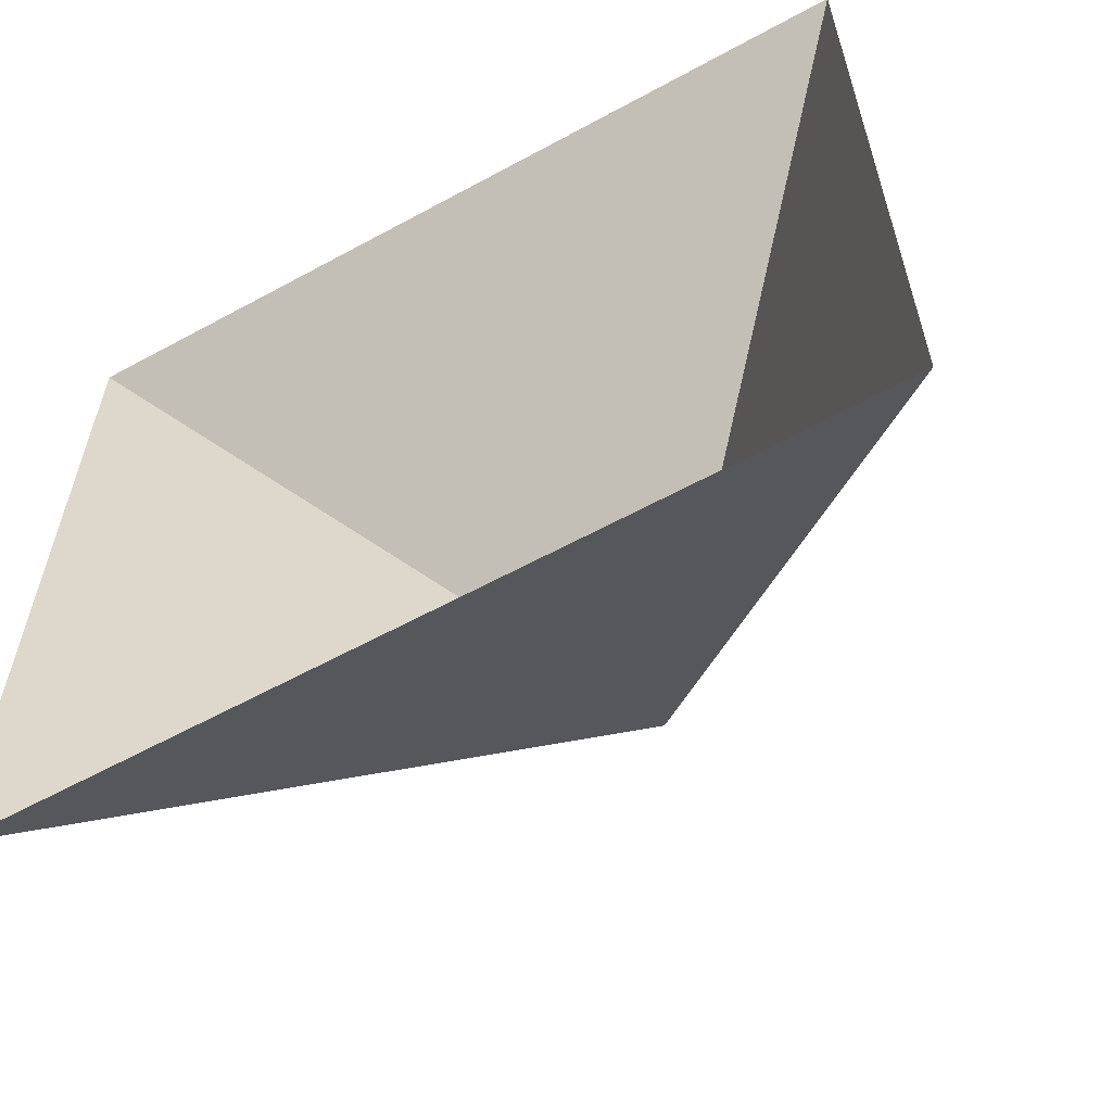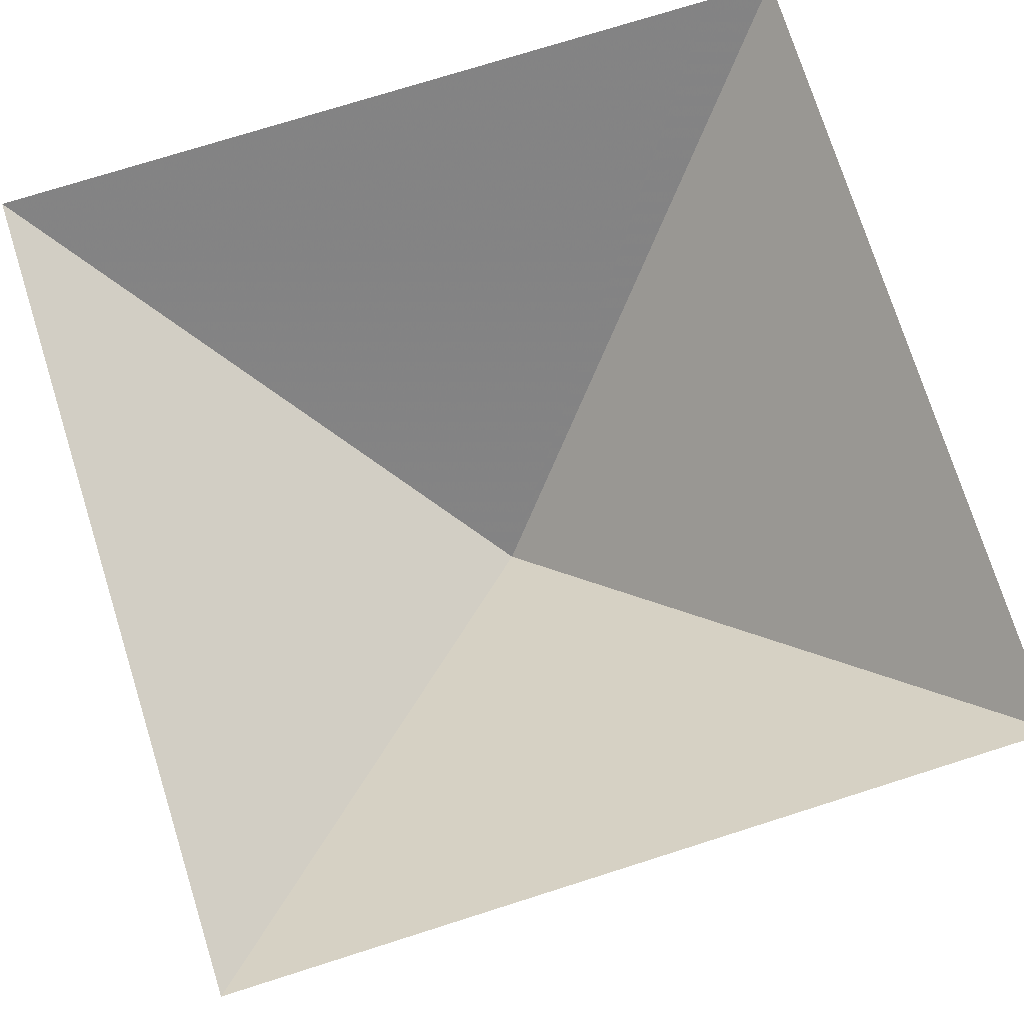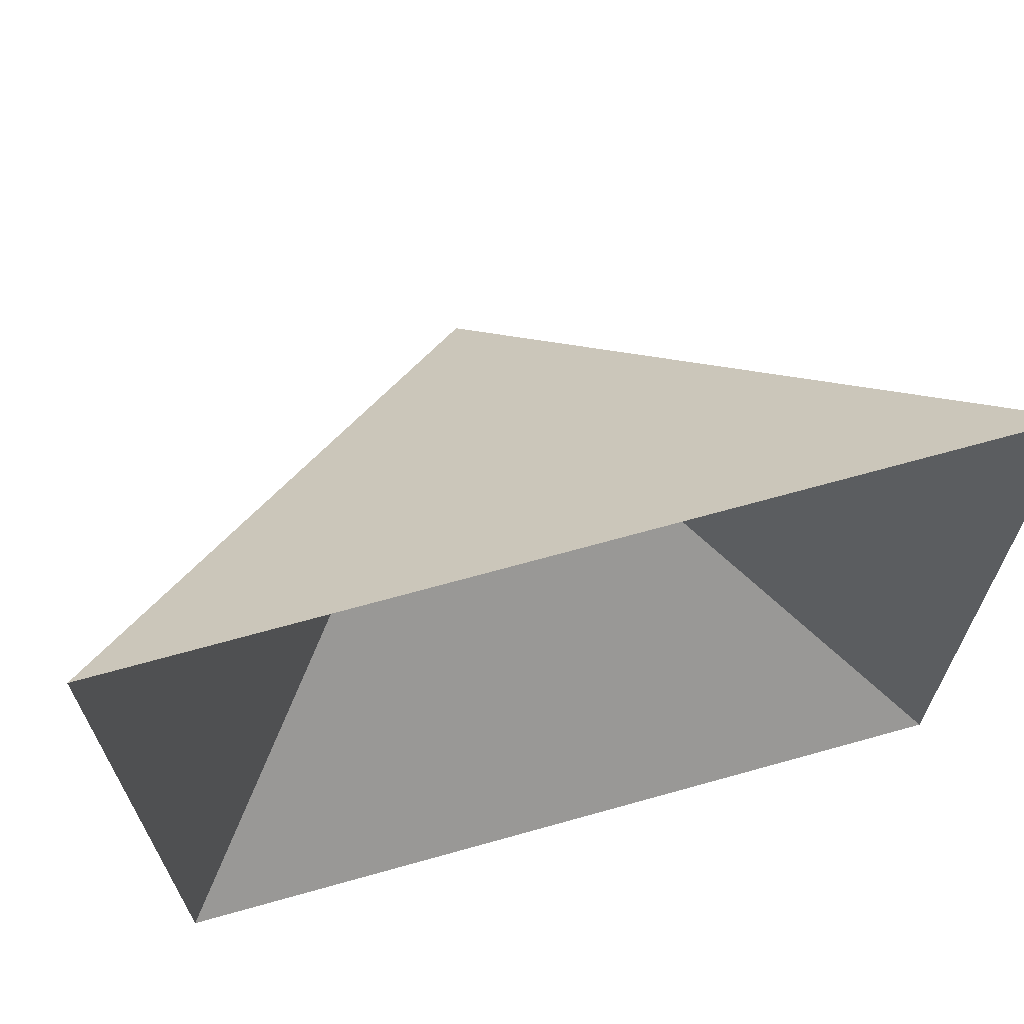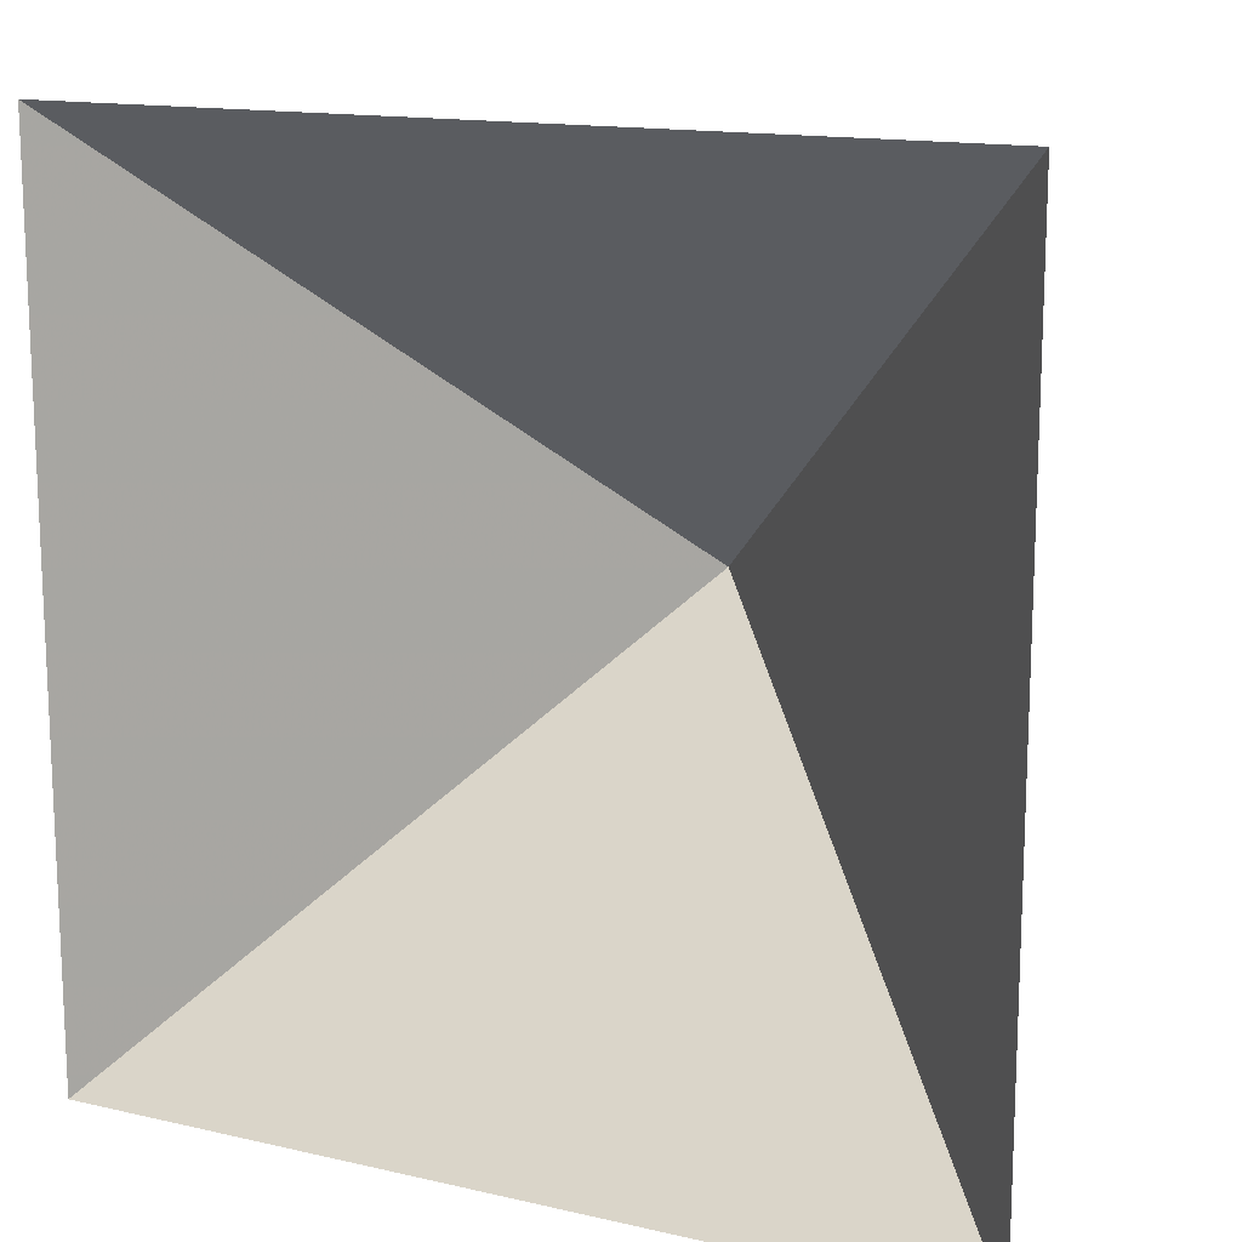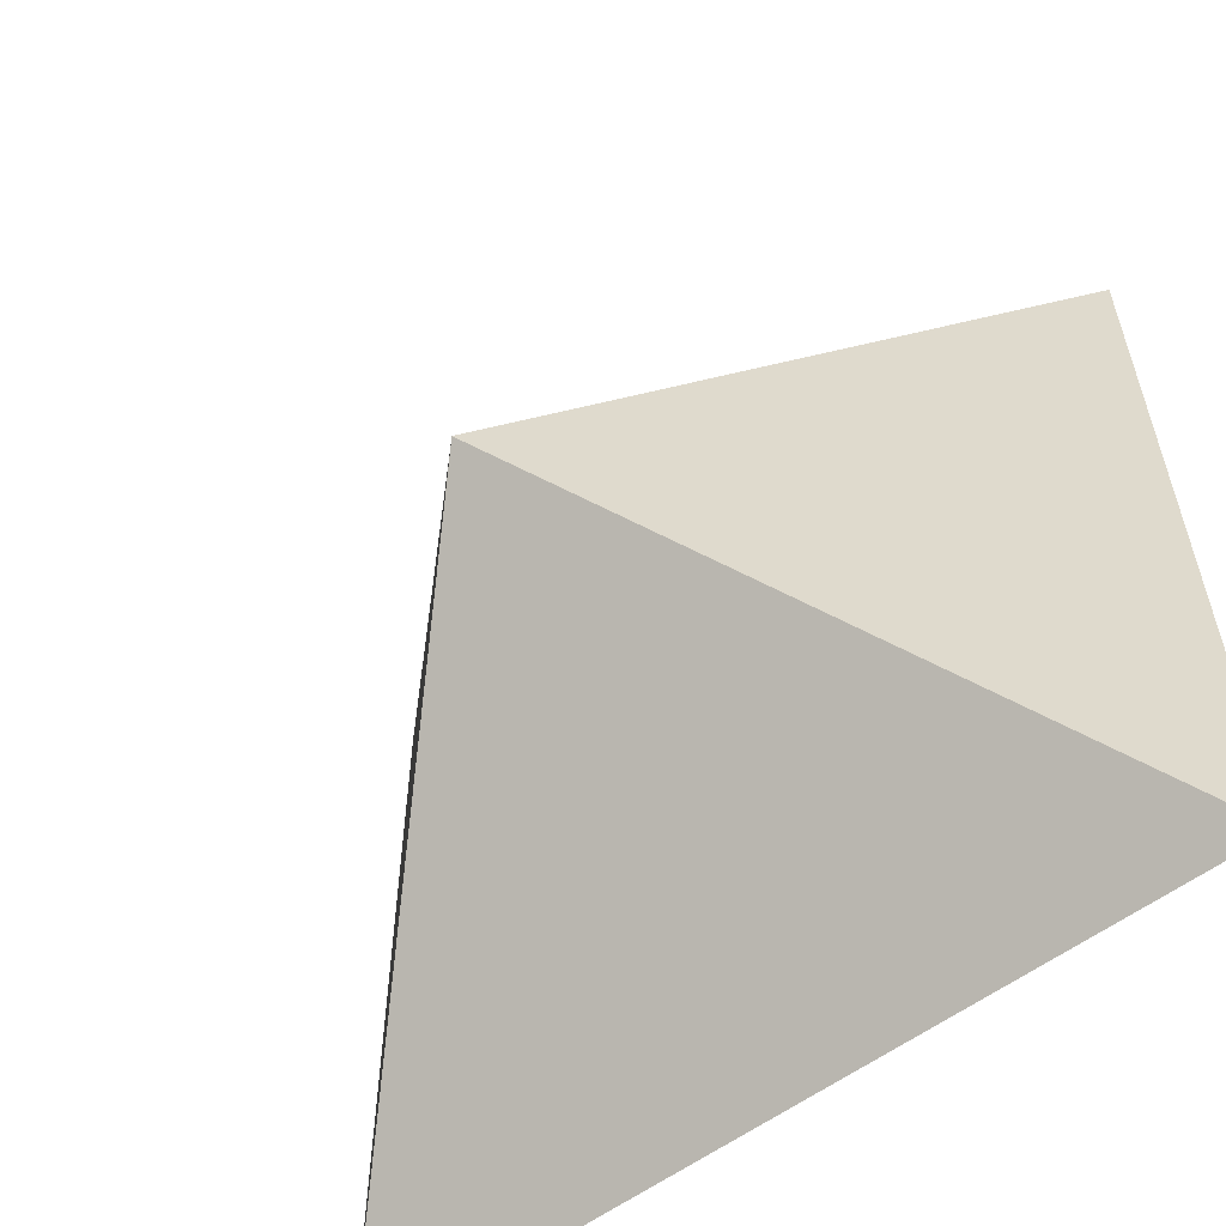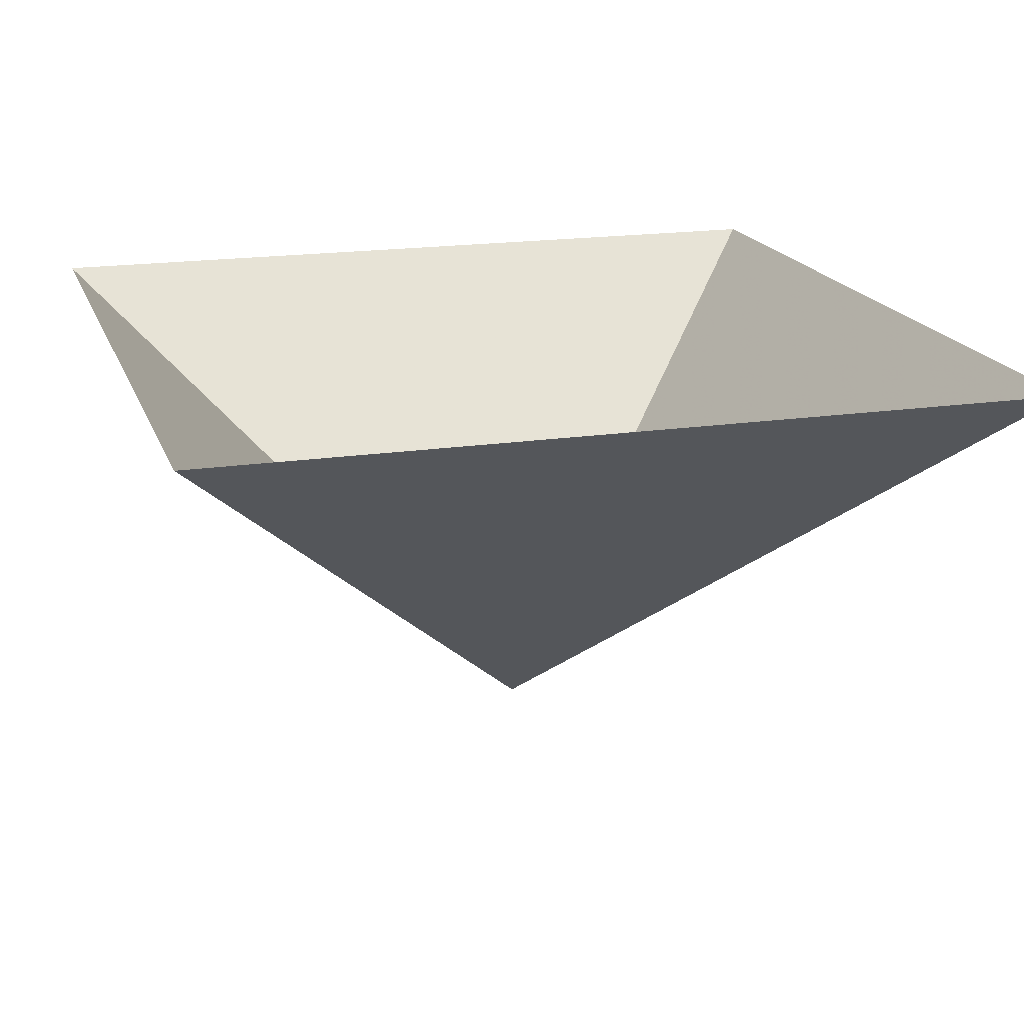
<metadata>
{"format":"obj","ext":"obj","renderer":"f3d","projection":"perspective","resolution":1024,"background":"white","views":[{"elev":-60.7,"azim":29.1,"up":"+Y"},{"elev":75.4,"azim":-107.5,"up":"+Z"},{"elev":67.8,"azim":-15.7,"up":"+Y"},{"elev":14.6,"azim":26.6,"up":"+Y"},{"elev":-57.7,"azim":-142.4,"up":"+Y"},{"elev":18.4,"azim":73.6,"up":"+Z"}]}
</metadata>
<code>
v 256 256    0
v   0   0  256
v   0 512  256
v 512 512  256
v 512   0  256
f 1 2 3
f 1 3 4
f 1 4 5
f 1 5 2

</code>
